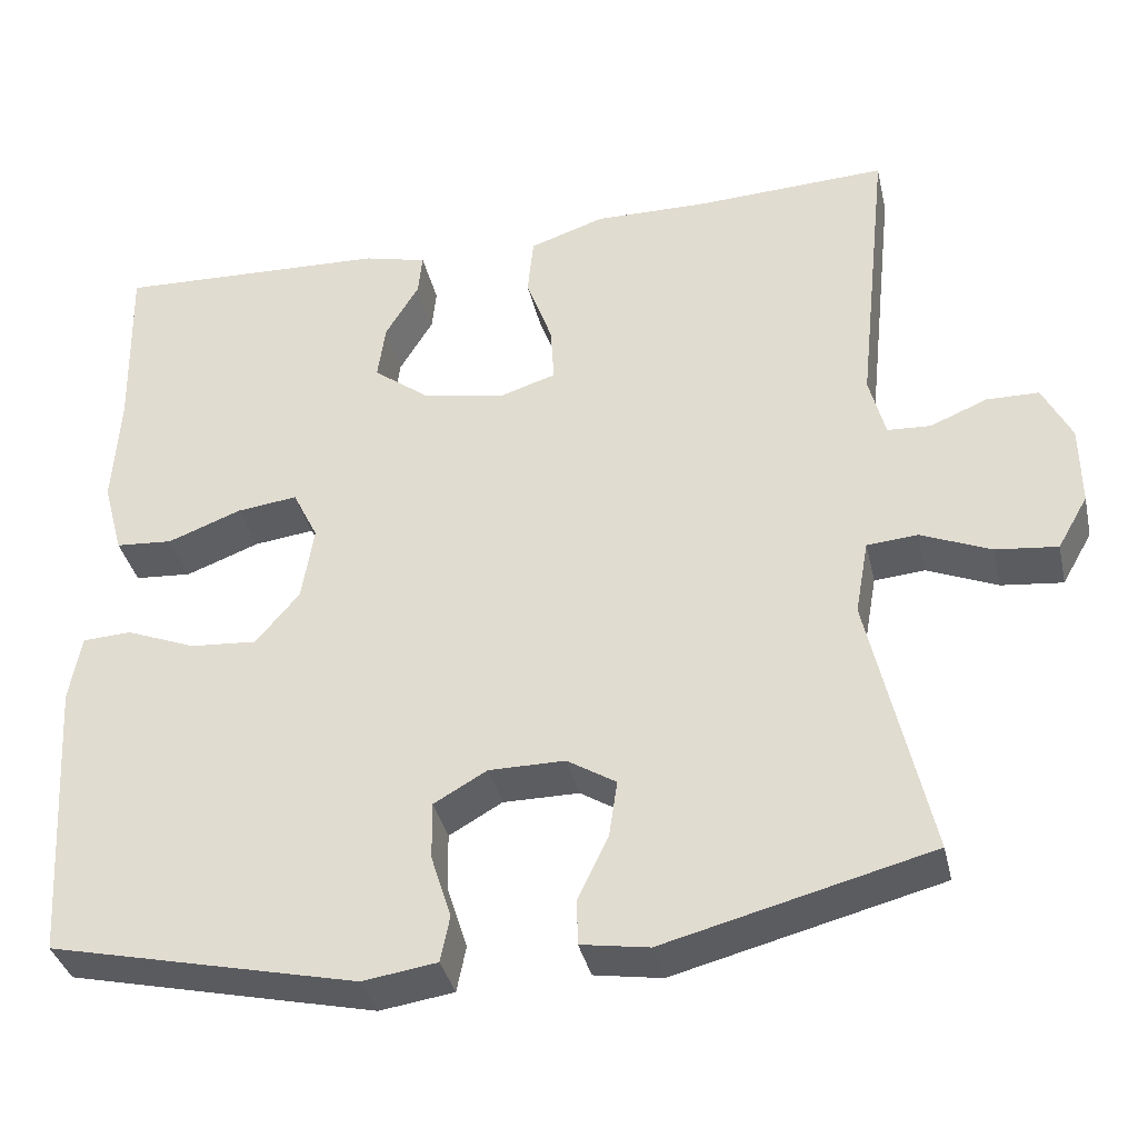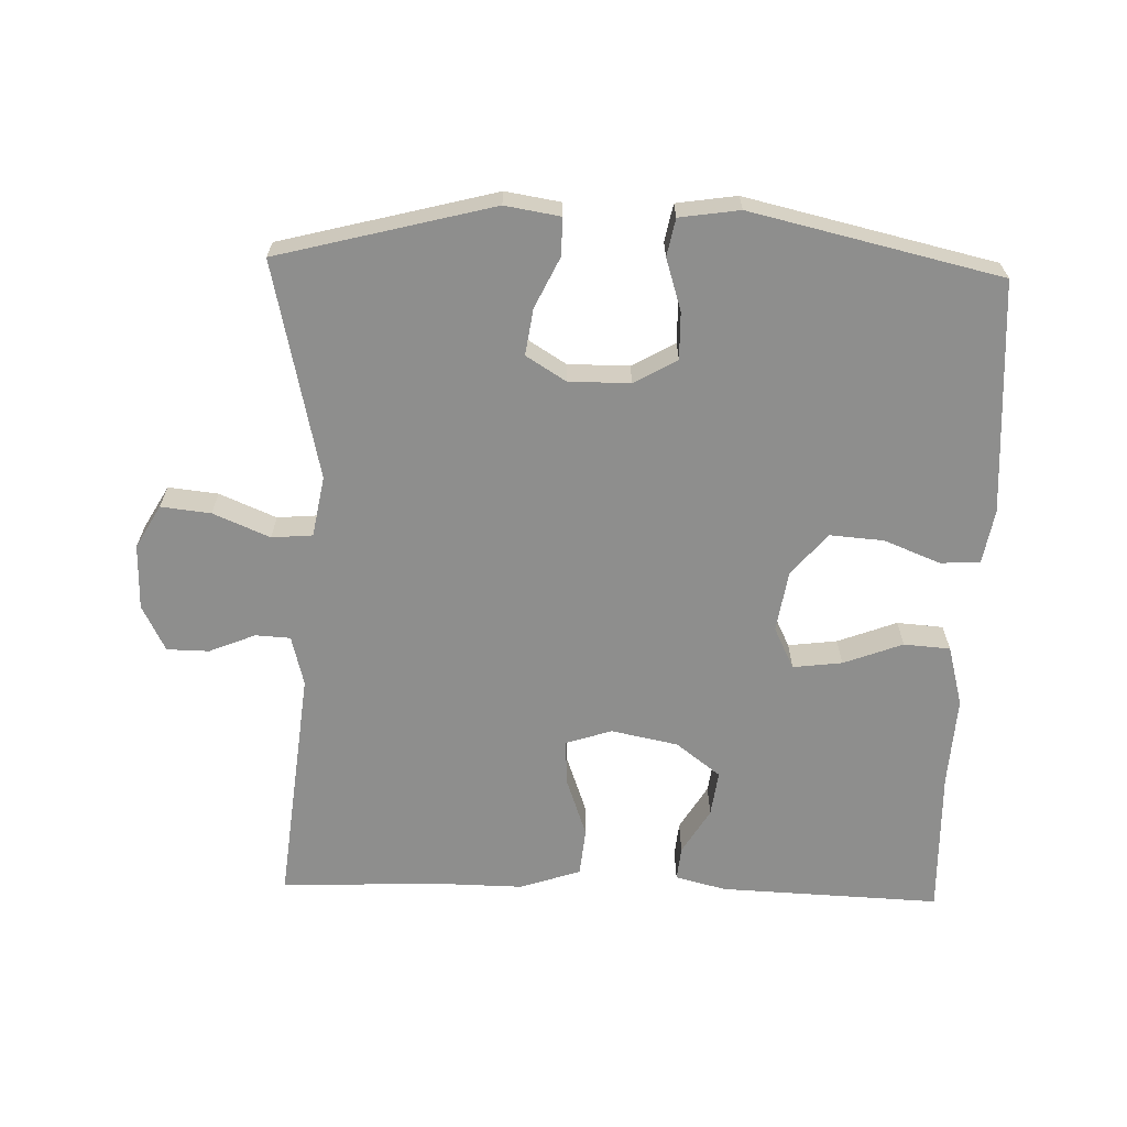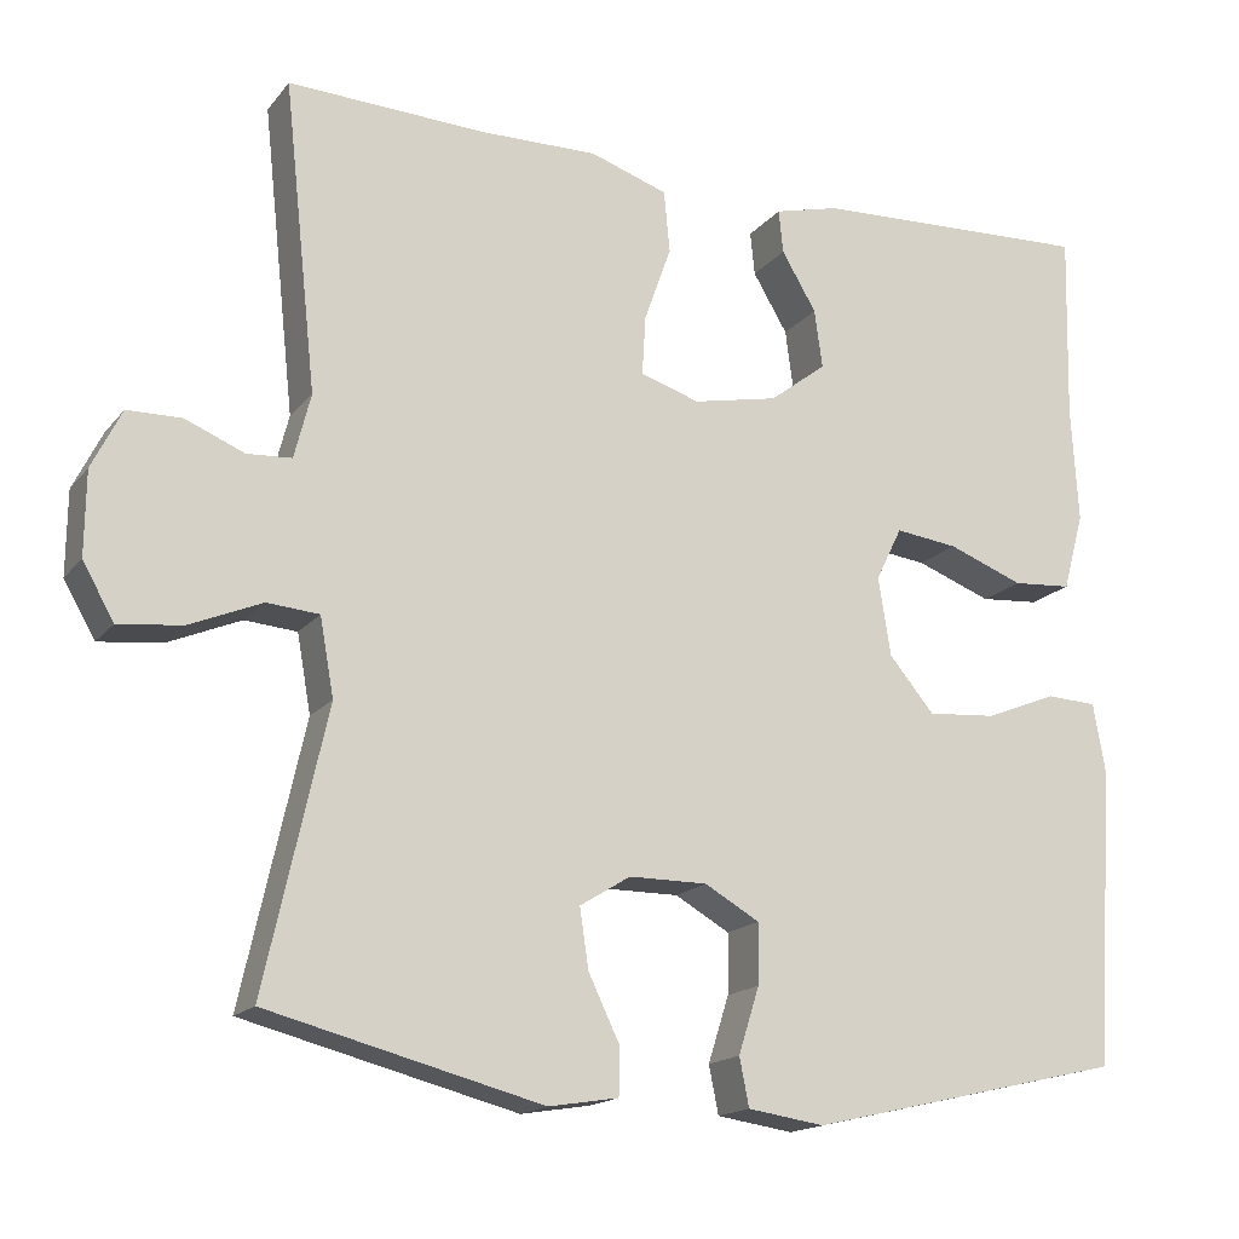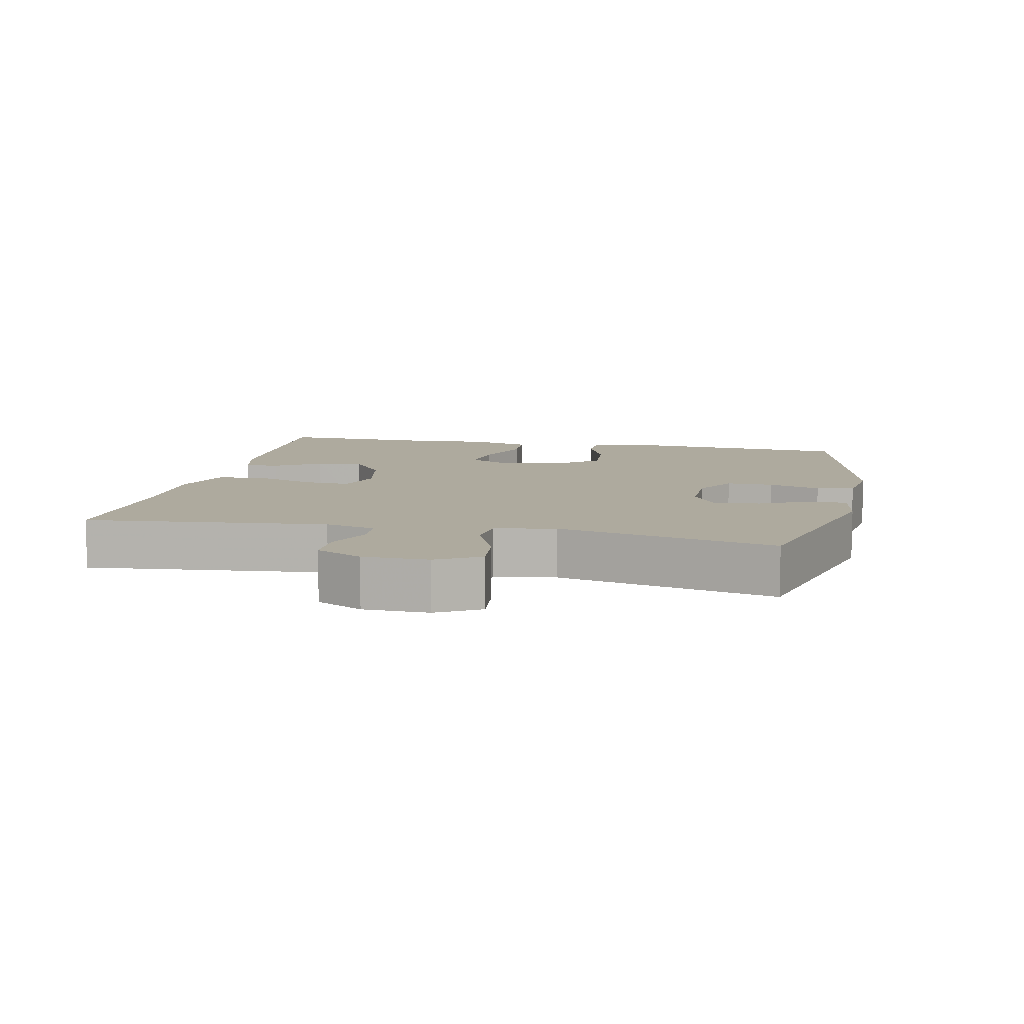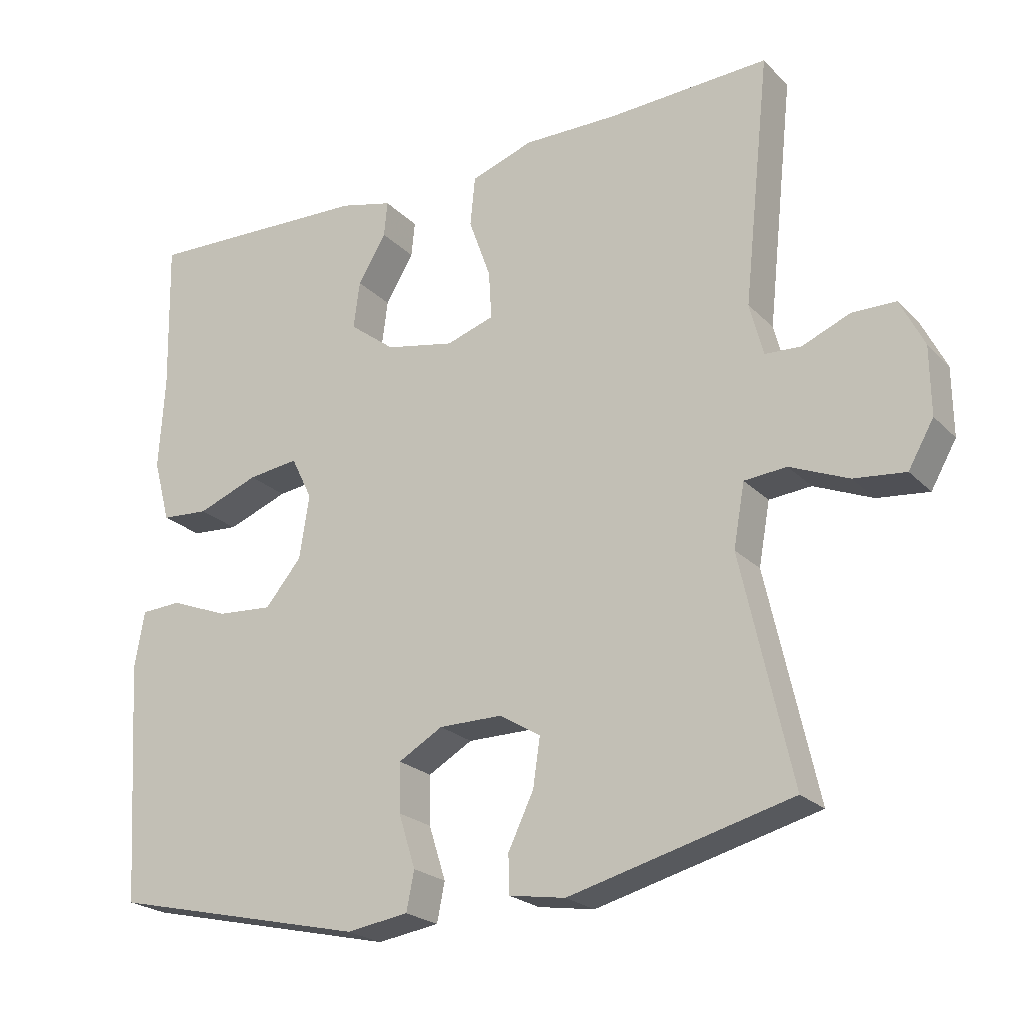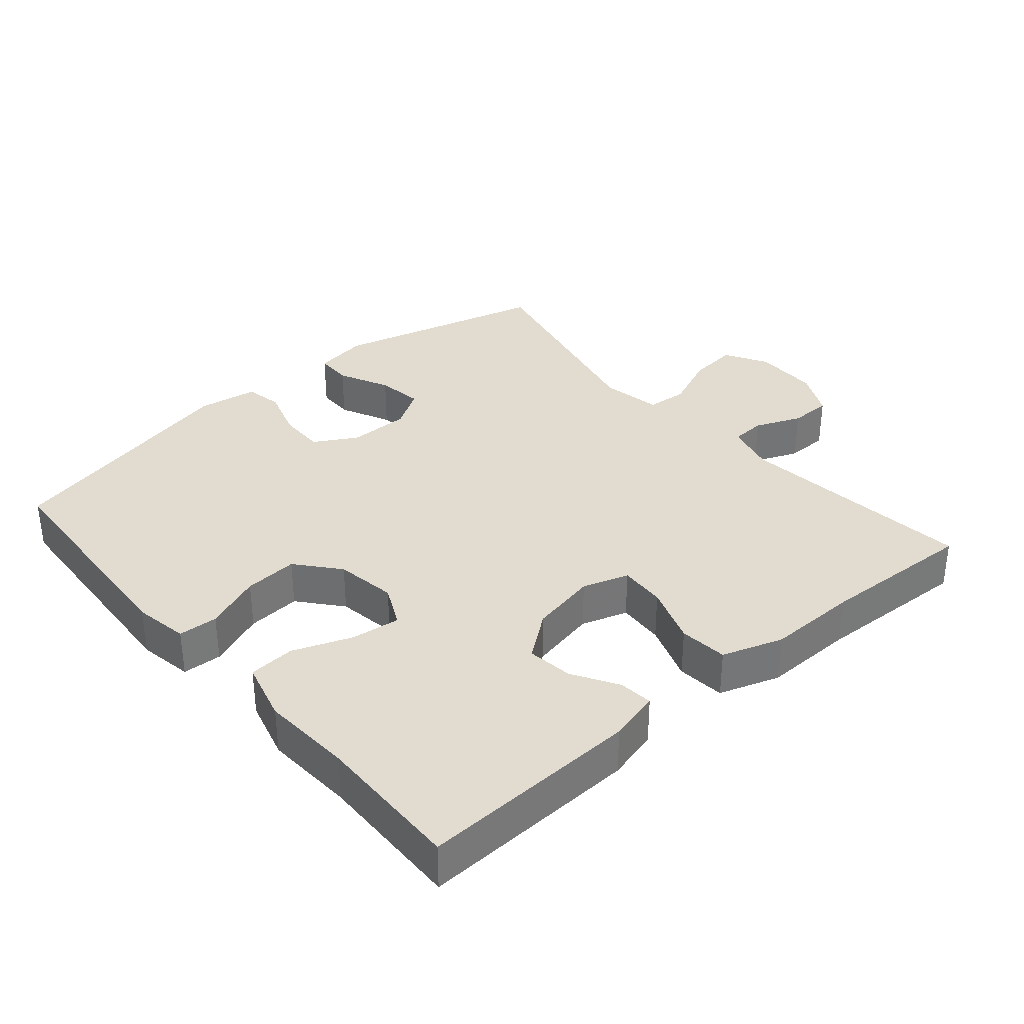
<metadata>
{"format":"obj","ext":"obj","renderer":"f3d","projection":"perspective","resolution":1024,"background":"white","views":[{"elev":-36.7,"azim":12.7,"up":"+Z"},{"elev":-64.9,"azim":178.3,"up":"+Y"},{"elev":-16.6,"azim":154.4,"up":"+Z"},{"elev":9.2,"azim":102.2,"up":"+Y"},{"elev":-22.8,"azim":31.8,"up":"+Z"},{"elev":34.4,"azim":-40.6,"up":"+Y"}]}
</metadata>
<code>
v -0.5 0.07 0.5
v -0.176 0.07 0.487
v -0.101 0.07 0.468
v -0.106 0.07 0.418
v -0.146 0.07 0.351
v -0.155 0.07 0.284
v -0.09 0.07 0.234
v 0.008 0.07 0.214
v 0.076 0.07 0.236
v 0.072 0.07 0.304
v 0.041 0.07 0.391
v 0.048 0.07 0.462
v 0.137 0.07 0.492
v 0.272 0.07 0.49
v 0.5 0.07 0.5
v 0.462 0.07 0.147
v 0.481 0.07 0.073
v 0.532 0.07 0.07
v 0.6 0.07 0.098
v 0.662 0.07 0.097
v 0.696 0.07 0.029
v 0.697 0.07 -0.067
v 0.661 0.07 -0.13
v 0.588 0.07 -0.122
v 0.505 0.07 -0.087
v 0.445 0.07 -0.092
v 0.429 0.07 -0.181
v 0.5 0.07 -0.5
v 0.185 0.07 -0.581
v 0.105 0.07 -0.568
v 0.104 0.07 -0.514
v 0.14 0.07 -0.439
v 0.15 0.07 -0.371
v 0.092 0.07 -0.335
v 0.002 0.07 -0.335
v -0.061 0.07 -0.371
v -0.06 0.07 -0.44
v -0.036 0.07 -0.516
v -0.047 0.07 -0.571
v -0.135 0.07 -0.584
v -0.5 0.07 -0.5
v -0.522 0.07 -0.158
v -0.508 0.07 -0.078
v -0.45 0.07 -0.075
v -0.367 0.07 -0.108
v -0.288 0.07 -0.114
v -0.236 0.07 -0.052
v -0.222 0.07 0.038
v -0.252 0.07 0.099
v -0.324 0.07 0.09
v -0.411 0.07 0.057
v -0.479 0.07 0.062
v -0.503 0.07 0.151
v -0.495 0.07 0.285
v -0.5 0 0.5
v -0.176 0 0.487
v -0.101 0 0.468
v -0.106 0 0.418
v -0.146 0 0.351
v -0.155 0 0.284
v -0.09 0 0.234
v 0.008 0 0.214
v 0.076 0 0.236
v 0.072 0 0.304
v 0.041 0 0.391
v 0.048 0 0.462
v 0.137 0 0.492
v 0.272 0 0.49
v 0.5 0 0.5
v 0.462 0 0.147
v 0.481 0 0.073
v 0.532 0 0.07
v 0.6 0 0.098
v 0.662 0 0.097
v 0.696 0 0.029
v 0.697 0 -0.067
v 0.661 0 -0.13
v 0.588 0 -0.122
v 0.505 0 -0.087
v 0.445 0 -0.092
v 0.429 0 -0.181
v 0.5 0 -0.5
v 0.185 0 -0.581
v 0.105 0 -0.568
v 0.104 0 -0.514
v 0.14 0 -0.439
v 0.15 0 -0.371
v 0.092 0 -0.335
v 0.002 0 -0.335
v -0.061 0 -0.371
v -0.06 0 -0.44
v -0.036 0 -0.516
v -0.047 0 -0.571
v -0.135 0 -0.584
v -0.5 0 -0.5
v -0.522 0 -0.158
v -0.508 0 -0.078
v -0.45 0 -0.075
v -0.367 0 -0.108
v -0.288 0 -0.114
v -0.236 0 -0.052
v -0.222 0 0.038
v -0.252 0 0.099
v -0.324 0 0.09
v -0.411 0 0.057
v -0.479 0 0.062
v -0.503 0 0.151
v -0.495 0 0.285
f 51 52 53 54
f 50 51 54 1
f 49 50 1 2
f 48 49 2
f 42 43 44 45
f 42 45 46
f 41 42 46
f 40 41 46 47
f 37 38 39 40
f 36 37 40 47
f 29 30 31 32
f 27 28 29 32
f 26 27 32 33
f 22 23 24 25
f 22 25 26
f 21 22 26
f 18 19 20 21
f 17 18 21 26
f 16 17 26 33
f 14 15 16 33
f 10 11 12 13
f 9 10 13 14
f 2 3 4 5
f 48 2 5 6
f 35 36 47 48
f 34 35 48 6
f 9 14 33 34
f 8 9 34
f 7 8 34
f 6 7 34
f 108 107 106 105
f 55 108 105 104
f 56 55 104 103
f 56 103 102
f 99 98 97 96
f 100 99 96
f 100 96 95
f 101 100 95 94
f 94 93 92 91
f 101 94 91 90
f 86 85 84 83
f 86 83 82 81
f 87 86 81 80
f 79 78 77 76
f 80 79 76
f 80 76 75
f 75 74 73 72
f 80 75 72 71
f 87 80 71 70
f 87 70 69 68
f 67 66 65 64
f 68 67 64 63
f 59 58 57 56
f 60 59 56 102
f 102 101 90 89
f 60 102 89 88
f 88 87 68 63
f 88 63 62
f 88 62 61
f 88 61 60
f 1 55 56 2
f 2 56 57 3
f 3 57 58 4
f 4 58 59 5
f 5 59 60 6
f 6 60 61 7
f 7 61 62 8
f 8 62 63 9
f 9 63 64 10
f 10 64 65 11
f 11 65 66 12
f 12 66 67 13
f 13 67 68 14
f 14 68 69 15
f 15 69 70 16
f 16 70 71 17
f 17 71 72 18
f 18 72 73 19
f 19 73 74 20
f 20 74 75 21
f 21 75 76 22
f 22 76 77 23
f 23 77 78 24
f 24 78 79 25
f 25 79 80 26
f 26 80 81 27
f 27 81 82 28
f 28 82 83 29
f 29 83 84 30
f 30 84 85 31
f 31 85 86 32
f 32 86 87 33
f 33 87 88 34
f 34 88 89 35
f 35 89 90 36
f 36 90 91 37
f 37 91 92 38
f 38 92 93 39
f 39 93 94 40
f 40 94 95 41
f 41 95 96 42
f 42 96 97 43
f 43 97 98 44
f 44 98 99 45
f 45 99 100 46
f 46 100 101 47
f 47 101 102 48
f 48 102 103 49
f 49 103 104 50
f 50 104 105 51
f 51 105 106 52
f 52 106 107 53
f 53 107 108 54
f 54 108 55 1

</code>
